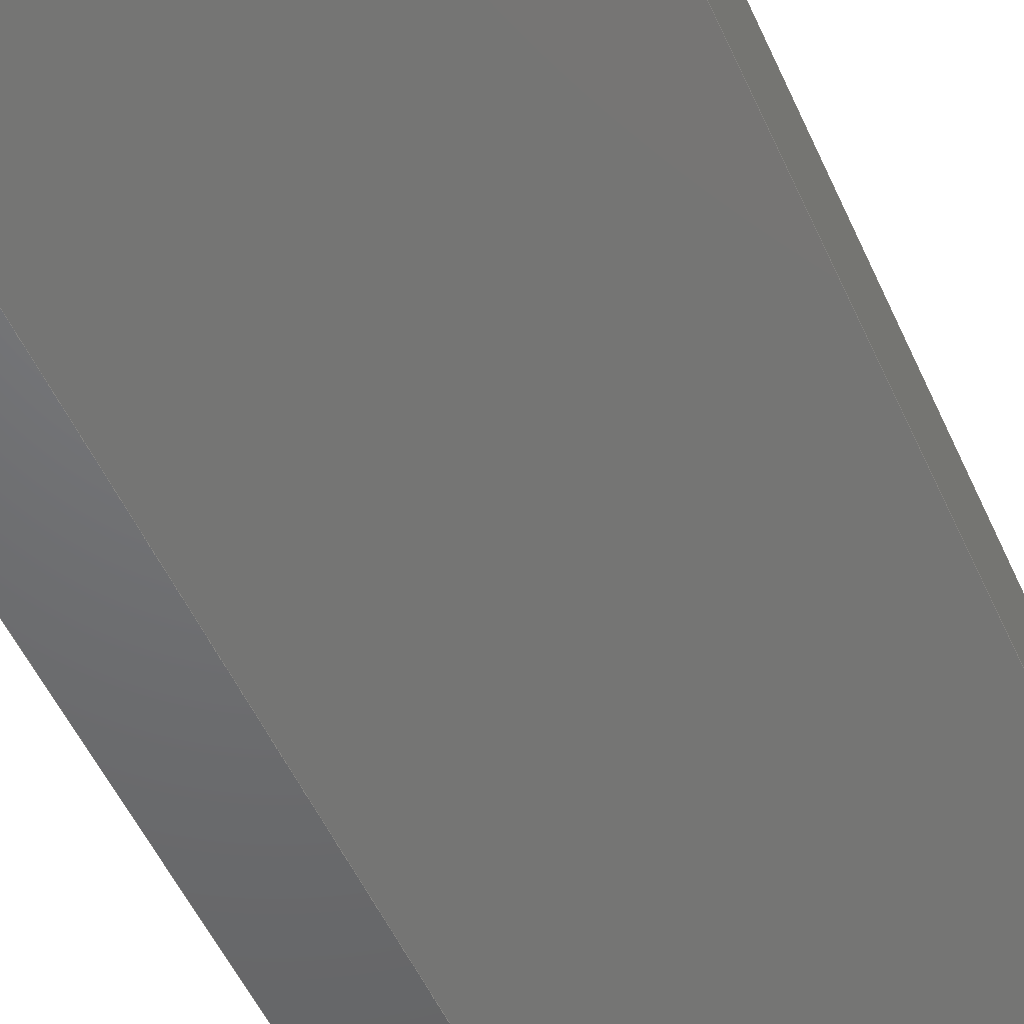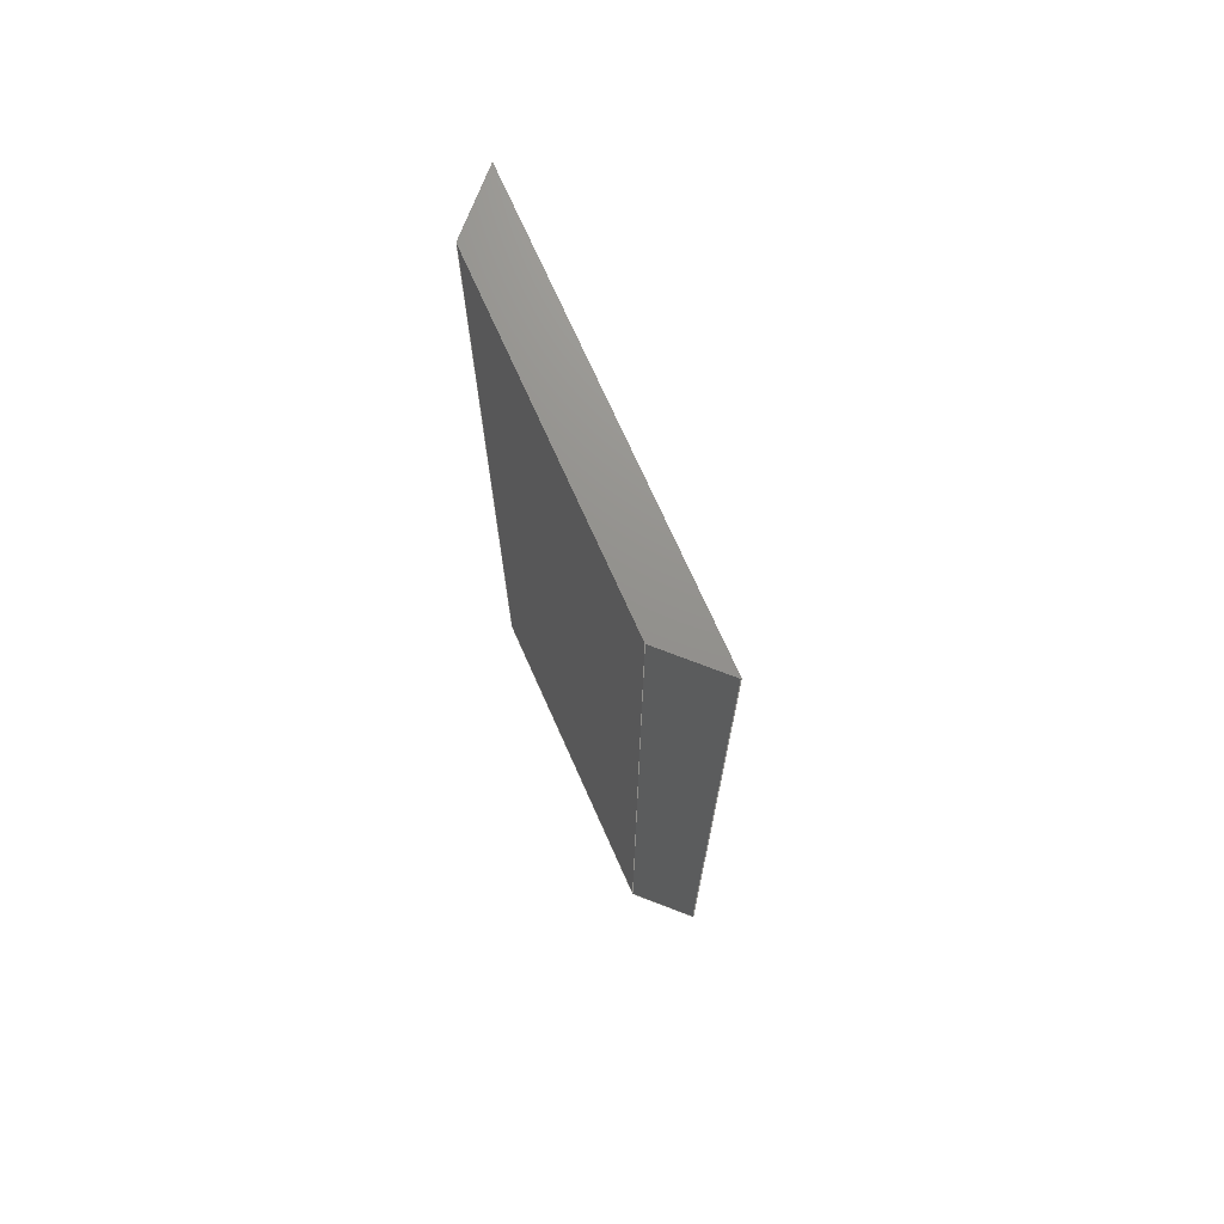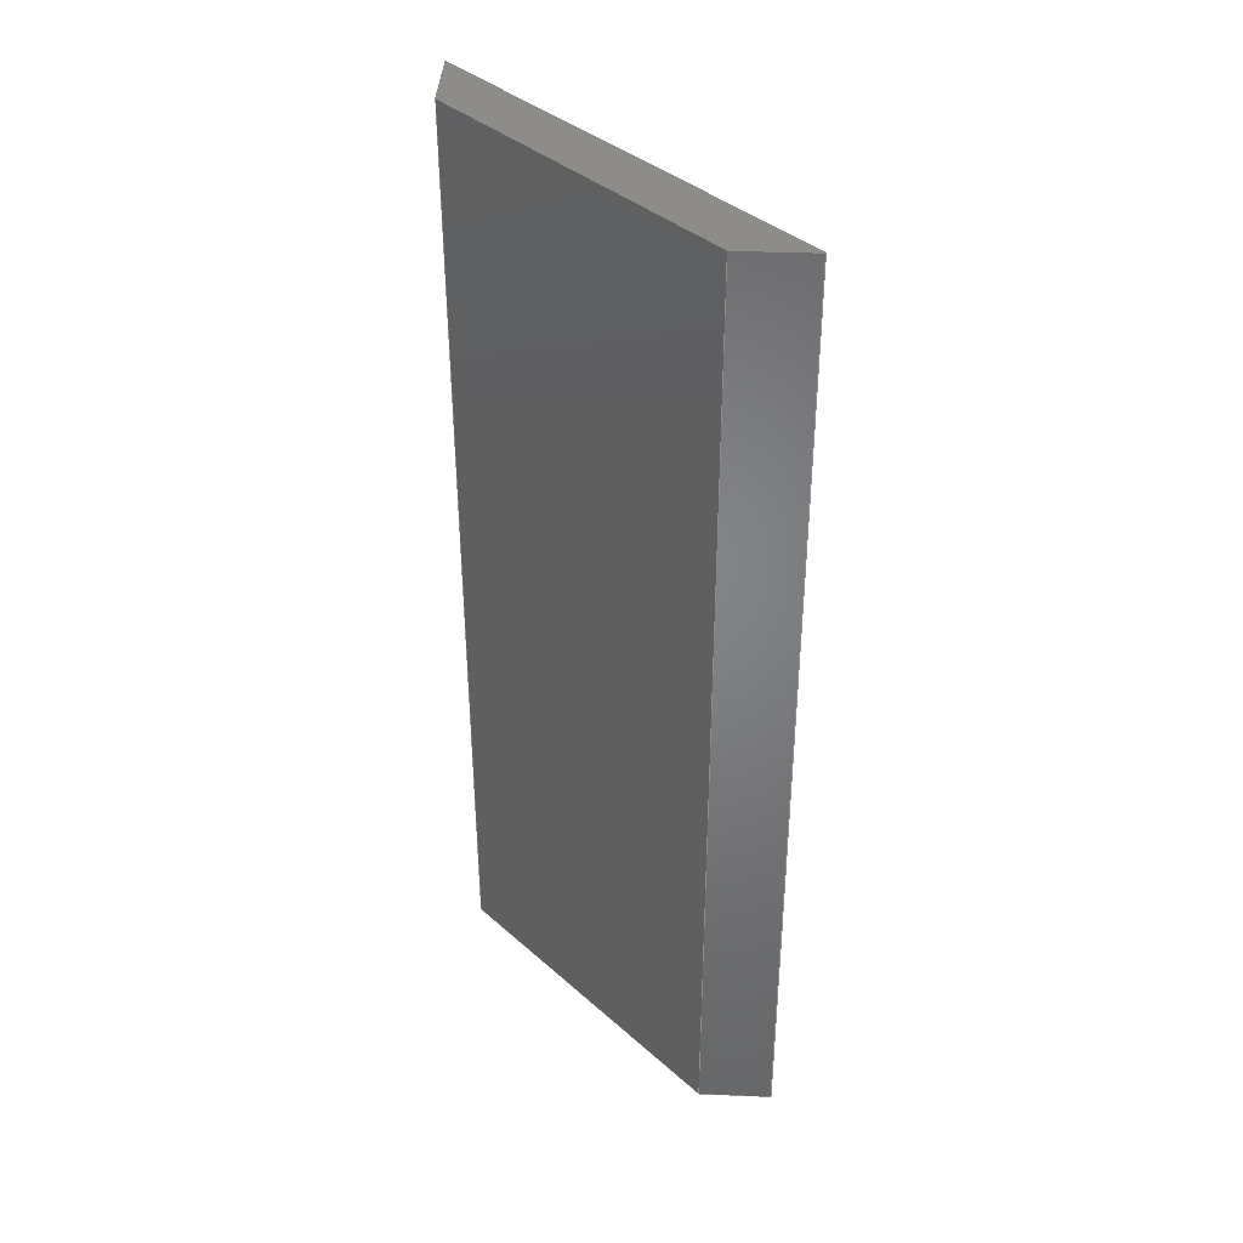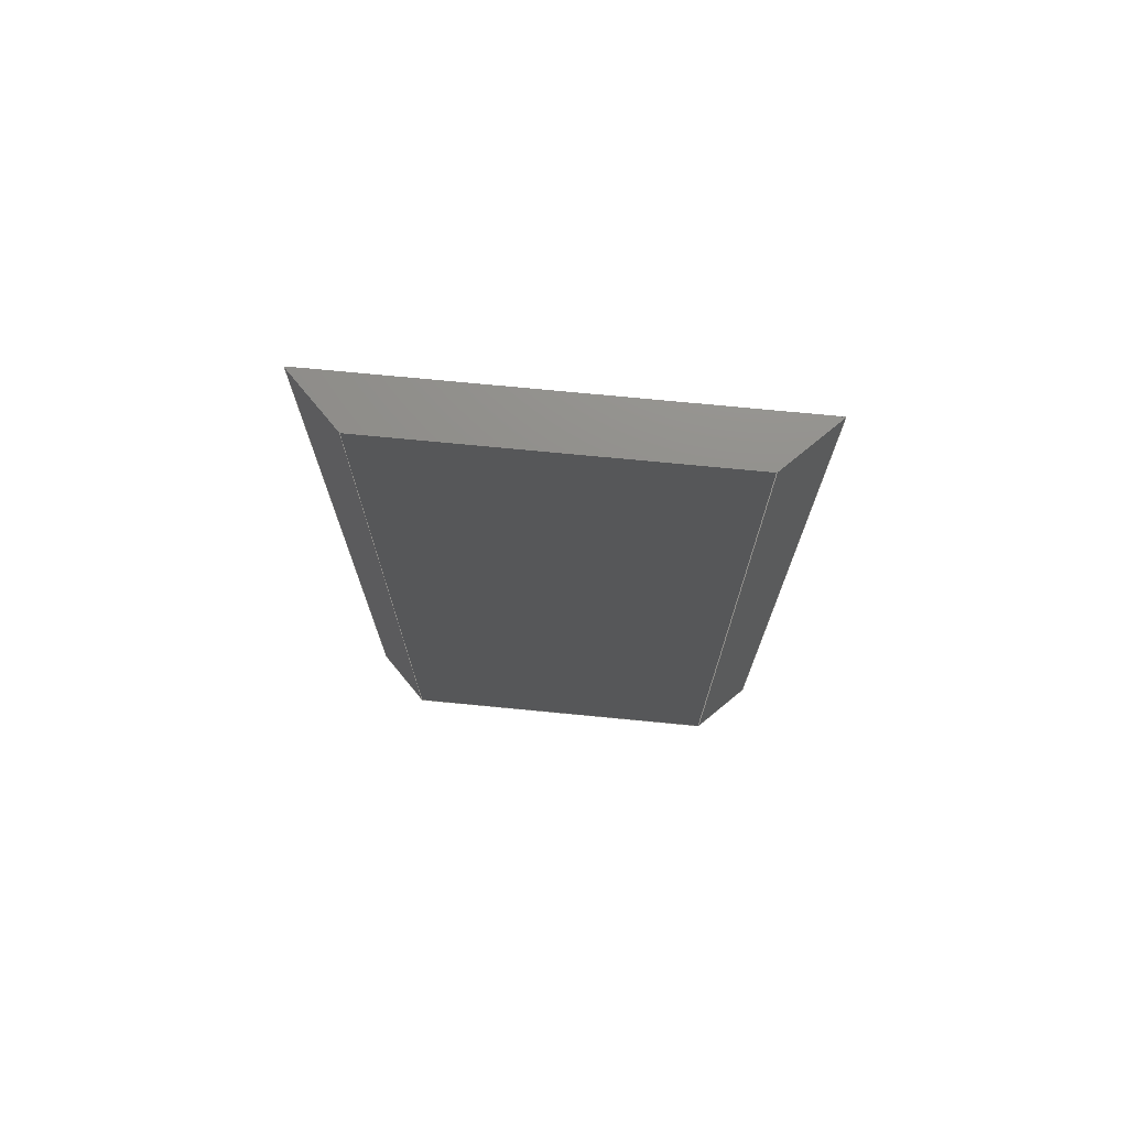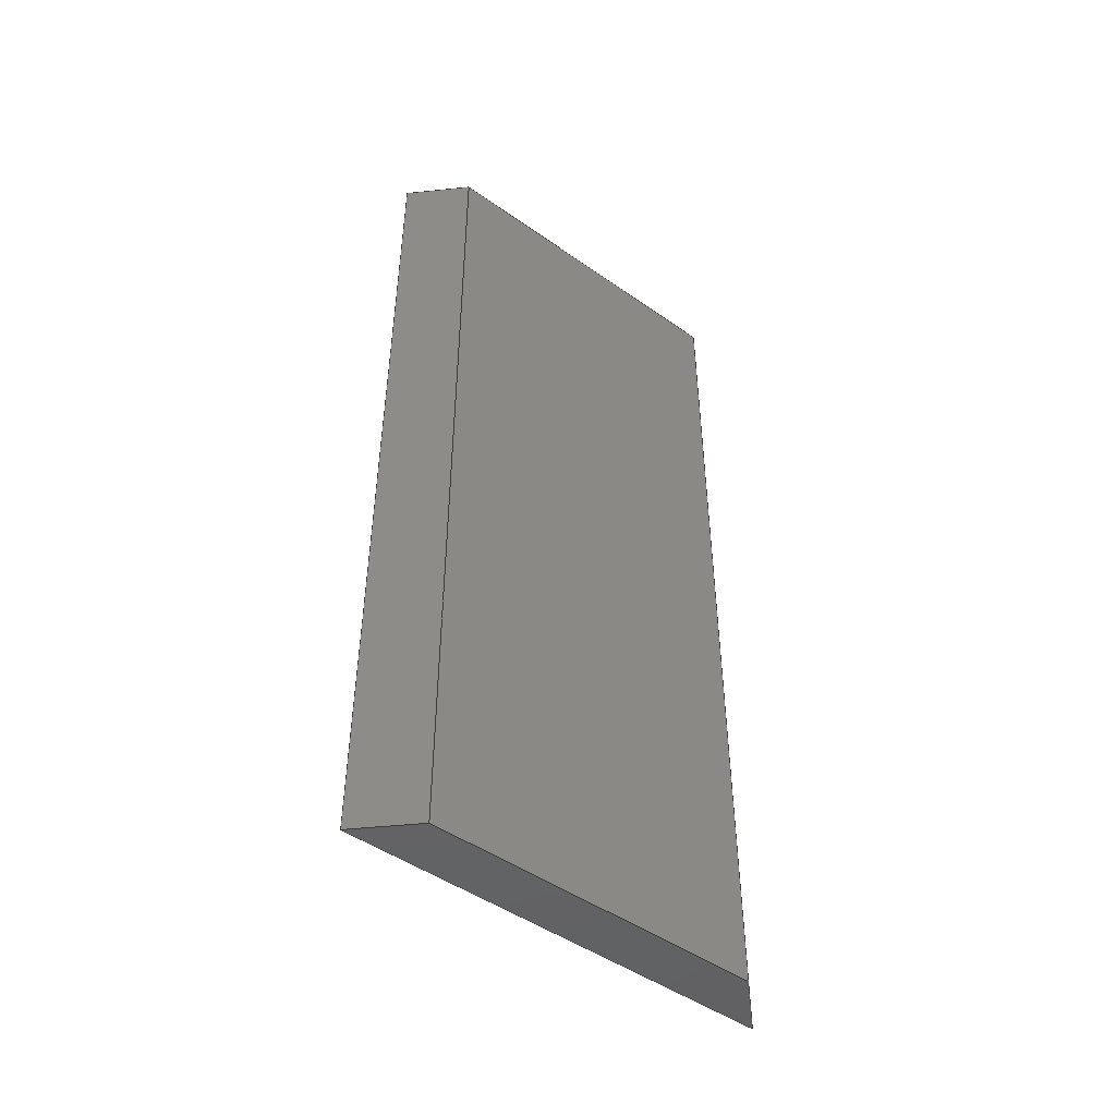
<metadata>
{"format":"step","ext":"step","renderer":"f3d","projection":"perspective","resolution":1024,"background":"white","views":[{"elev":-48.8,"azim":22.7,"up":"+Y"},{"elev":72.0,"azim":111.0,"up":"+Z"},{"elev":38.5,"azim":92.9,"up":"+Z"},{"elev":73.4,"azim":50.5,"up":"+Z"},{"elev":-47.6,"azim":6.6,"up":"+Z"}]}
</metadata>
<code>
ISO-10303-21;
DATA;
#1 = ORIENTED_EDGE ( 'NONE', *, *, #174, .F. ) ;
#2 = ADVANCED_FACE ( 'NONE', ( #103 ), #20, .F. ) ;
#3 = LINE ( 'NONE', #132, #106 ) ;
#4 = CARTESIAN_POINT ( 'NONE',  ( 538.1, -1122, 42 ) ) ;
#5 = SURFACE_SIDE_STYLE ('',( #77 ) ) ;
#6 = VECTOR ( 'NONE', #155, 1000 ) ;
#7 = EDGE_LOOP ( 'NONE', ( #27, #73, #1, #15 ) ) ;
#8 = DIRECTION ( 'NONE',  ( 1, 0, -0 ) ) ;
#9 = DIRECTION ( 'NONE',  ( 0, 0, 1 ) ) ;
#10 = LINE ( 'NONE', #135, #145 ) ;
#11 = CARTESIAN_POINT ( 'NONE',  ( 527.4, -1136, 42 ) ) ;
#12 = PLANE ( 'NONE',  #138 ) ;
#13 = AXIS2_PLACEMENT_3D ( 'NONE', #76, #159, #34 ) ;
#14 = PRODUCT_DEFINITION_SHAPE ( 'NONE', 'NONE',  #53 ) ;
#15 = ORIENTED_EDGE ( 'NONE', *, *, #110, .F. ) ;
#16 = FILL_AREA_STYLE ('',( #133 ) ) ;
#17 = EDGE_CURVE ( 'NONE', #117, #100, #131, .T. ) ;
#18 = ORIENTED_EDGE ( 'NONE', *, *, #141, .T. ) ;
#19 = CARTESIAN_POINT ( 'NONE',  ( 538.1, -1125, 0 ) ) ;
#20 = PLANE ( 'NONE',  #13 ) ;
#21 = DIRECTION ( 'NONE',  ( 1, -0, -0 ) ) ;
#22 =( NAMED_UNIT ( * ) PLANE_ANGLE_UNIT ( ) SI_UNIT ( $, .RADIAN. ) );
#23 = VECTOR ( 'NONE', #92, 1000 ) ;
#24 = APPLICATION_CONTEXT ( 'automotive_design' ) ;
#25 = DIRECTION ( 'NONE',  ( 1, 0, -0 ) ) ;
#26 = CARTESIAN_POINT ( 'NONE',  ( 538.1, -1125, 42 ) ) ;
#27 = ORIENTED_EDGE ( 'NONE', *, *, #99, .F. ) ;
#28 = VERTEX_POINT ( 'NONE', #182 ) ;
#29 = ORIENTED_EDGE ( 'NONE', *, *, #150, .T. ) ;
#30 = UNCERTAINTY_MEASURE_WITH_UNIT (LENGTH_MEASURE( 1e-05 ), #89, 'distance_accuracy_value', 'NONE');
#31 = CARTESIAN_POINT ( 'NONE',  ( 538.1, -1122, 42 ) ) ;
#32 = CLOSED_SHELL ( 'NONE', ( #142, #49, #62, #2, #179, #167 ) ) ;
#33 = ORIENTED_EDGE ( 'NONE', *, *, #17, .T. ) ;
#34 = DIRECTION ( 'NONE',  ( 0.7071, 0.7071, 0 ) ) ;
#35 = VECTOR ( 'NONE', #63, 1000 ) ;
#36 = PLANE ( 'NONE',  #115 ) ;
#37 = DIRECTION ( 'NONE',  ( 0, 0, 1 ) ) ;
#38 = EDGE_CURVE ( 'NONE', #100, #43, #44, .T. ) ;
#39 = CARTESIAN_POINT ( 'NONE',  ( 527.4, -1136, 42 ) ) ;
#40 = FACE_OUTER_BOUND ( 'NONE', #177, .T. ) ;
#41 = CARTESIAN_POINT ( 'NONE',  ( 538.1, -1125, 42 ) ) ;
#42 =( GEOMETRIC_REPRESENTATION_CONTEXT ( 3 ) GLOBAL_UNCERTAINTY_ASSIGNED_CONTEXT ( ( #160 ) ) GLOBAL_UNIT_ASSIGNED_CONTEXT ( ( #79, #22, #152 ) ) REPRESENTATION_CONTEXT ( 'NONE', 'WORKASPACE' ) );
#43 = VERTEX_POINT ( 'NONE', #93 ) ;
#44 = LINE ( 'NONE', #134, #153 ) ;
#45 = ORIENTED_EDGE ( 'NONE', *, *, #104, .T. ) ;
#46 = DIRECTION ( 'NONE',  ( -0, -0, -1 ) ) ;
#47 = FACE_OUTER_BOUND ( 'NONE', #157, .T. ) ;
#48 = FACE_OUTER_BOUND ( 'NONE', #60, .T. ) ;
#49 = ADVANCED_FACE ( 'NONE', ( #102 ), #36, .F. ) ;
#50 = LINE ( 'NONE', #11, #6 ) ;
#51 = DIRECTION ( 'NONE',  ( -0.7071, -0.7071, -0 ) ) ;
#52 = ORIENTED_EDGE ( 'NONE', *, *, #38, .T. ) ;
#53 = PRODUCT_DEFINITION ( 'General', '', #66, #91 ) ;
#54 = ORIENTED_EDGE ( 'NONE', *, *, #69, .F. ) ;
#55 = STYLED_ITEM ( 'NONE', ( #178 ), #78 ) ;
#56 = VERTEX_POINT ( 'NONE', #19 ) ;
#57 = EDGE_LOOP ( 'NONE', ( #70, #54, #140, #86 ) ) ;
#58 = ADVANCED_BREP_SHAPE_REPRESENTATION ( 'edge angle piece^Pee tray', ( #78, #172 ), #42 ) ;
#59 = LINE ( 'NONE', #180, #129 ) ;
#60 = EDGE_LOOP ( 'NONE', ( #18, #29, #33, #52 ) ) ;
#61 = DIRECTION ( 'NONE',  ( -0.7071, 0.7071, 0 ) ) ;
#62 = ADVANCED_FACE ( 'NONE', ( #47 ), #118, .F. ) ;
#63 = DIRECTION ( 'NONE',  ( 0.7071, 0.7071, -0 ) ) ;
#64 = DIRECTION ( 'NONE',  ( 0.7071, 0.7071, -0 ) ) ;
#65 = PLANE ( 'NONE',  #108 ) ;
#66 = PRODUCT_DEFINITION_FORMATION_WITH_SPECIFIED_SOURCE ( 'Symmetric', '', #72, .NOT_KNOWN. ) ;
#67 = CARTESIAN_POINT ( 'NONE',  ( 524.2, -1136, 0 ) ) ;
#68 = LINE ( 'NONE', #171, #164 ) ;
#69 = EDGE_CURVE ( 'NONE', #43, #161, #165, .T. ) ;
#70 = ORIENTED_EDGE ( 'NONE', *, *, #128, .T. ) ;
#71 = COLOUR_RGB ( '',0.7922, 0.8196, 0.9333 ) ;
#72 = PRODUCT ( 'edge angle piece^Pee tray', 'edge angle piece^Pee tray', '', ( #184 ) ) ;
#73 = ORIENTED_EDGE ( 'NONE', *, *, #128, .F. ) ;
#74 = DIRECTION ( 'NONE',  ( -0.7071, -0.7071, -0 ) ) ;
#75 =( NAMED_UNIT ( * ) PLANE_ANGLE_UNIT ( ) SI_UNIT ( $, .RADIAN. ) );
#76 = CARTESIAN_POINT ( 'NONE',  ( 524.2, -1136, 42 ) ) ;
#77 = SURFACE_STYLE_FILL_AREA ( #16 ) ;
#78 = MANIFOLD_SOLID_BREP ( 'Boss-Extrude1', #32 ) ;
#79 =( LENGTH_UNIT ( ) NAMED_UNIT ( * ) SI_UNIT ( .MILLI., .METRE. ) );
#80 = DIRECTION ( 'NONE',  ( 1, -0, -0 ) ) ;
#81 = APPLICATION_PROTOCOL_DEFINITION ( 'draft international standard', 'automotive_design', 1998, #168 ) ;
#82 = DIRECTION ( 'NONE',  ( -0, -0, -1 ) ) ;
#83 = AXIS2_PLACEMENT_3D ( 'NONE', #39, #186, #123 ) ;
#84 = DIRECTION ( 'NONE',  ( 0, 0, 1 ) ) ;
#85 = ORIENTED_EDGE ( 'NONE', *, *, #99, .T. ) ;
#86 = ORIENTED_EDGE ( 'NONE', *, *, #119, .T. ) ;
#87 = VECTOR ( 'NONE', #82, 1000 ) ;
#88 = EDGE_LOOP ( 'NONE', ( #173, #114, #130, #98 ) ) ;
#89 =( LENGTH_UNIT ( ) NAMED_UNIT ( * ) SI_UNIT ( .MILLI., .METRE. ) );
#90 = CARTESIAN_POINT ( 'NONE',  ( 538.1, -1125, 42 ) ) ;
#91 = PRODUCT_DEFINITION_CONTEXT ( 'detailed design', #168, 'design' ) ;
#92 = DIRECTION ( 'NONE',  ( -0, 1, -0 ) ) ;
#93 = CARTESIAN_POINT ( 'NONE',  ( 524.2, -1136, 42 ) ) ;
#94 = CARTESIAN_POINT ( 'NONE',  ( 538.1, -1122, 42 ) ) ;
#95 = PRODUCT_RELATED_PRODUCT_CATEGORY ( 'part', '', ( #72 ) ) ;
#96 = LINE ( 'NONE', #26, #35 ) ;
#97 = LINE ( 'NONE', #111, #116 ) ;
#98 = ORIENTED_EDGE ( 'NONE', *, *, #124, .T. ) ;
#99 = EDGE_CURVE ( 'NONE', #161, #127, #3, .T. ) ;
#100 = VERTEX_POINT ( 'NONE', #4 ) ;
#101 = ORIENTED_EDGE ( 'NONE', *, *, #174, .T. ) ;
#102 = FACE_OUTER_BOUND ( 'NONE', #88, .T. ) ;
#103 = FACE_OUTER_BOUND ( 'NONE', #57, .T. ) ;
#104 = EDGE_CURVE ( 'NONE', #117, #56, #59, .T. ) ;
#105 = ORIENTED_EDGE ( 'NONE', *, *, #141, .F. ) ;
#106 = VECTOR ( 'NONE', #21, 1000 ) ;
#107 = DIRECTION ( 'NONE',  ( -1, 0, 0 ) ) ;
#108 = AXIS2_PLACEMENT_3D ( 'NONE', #109, #9, #8 ) ;
#109 = CARTESIAN_POINT ( 'NONE',  ( 0, 0, 42 ) ) ;
#110 = EDGE_CURVE ( 'NONE', #127, #56, #163, .T. ) ;
#111 = CARTESIAN_POINT ( 'NONE',  ( 524.2, -1136, 0 ) ) ;
#112 = AXIS2_PLACEMENT_3D ( 'NONE', #121, #107, #120 ) ;
#113 = PLANE ( 'NONE',  #83 ) ;
#114 = ORIENTED_EDGE ( 'NONE', *, *, #104, .F. ) ;
#115 = AXIS2_PLACEMENT_3D ( 'NONE', #90, #61, #148 ) ;
#116 = VECTOR ( 'NONE', #51, 1000 ) ;
#117 = VERTEX_POINT ( 'NONE', #41 ) ;
#118 = PLANE ( 'NONE',  #112 ) ;
#119 = EDGE_CURVE ( 'NONE', #100, #156, #169, .T. ) ;
#120 = DIRECTION ( 'NONE',  ( 0, 0, 1 ) ) ;
#121 = CARTESIAN_POINT ( 'NONE',  ( 538.1, -1122, 42 ) ) ;
#122 = CARTESIAN_POINT ( 'NONE',  ( 524.2, -1136, 42 ) ) ;
#123 = DIRECTION ( 'NONE',  ( 0, 0, 1 ) ) ;
#124 = EDGE_CURVE ( 'NONE', #28, #127, #50, .T. ) ;
#125 = APPLICATION_PROTOCOL_DEFINITION ( 'draft international standard', 'automotive_design', 1998, #24 ) ;
#126 = CARTESIAN_POINT ( 'NONE',  ( 527.4, -1136, 0 ) ) ;
#127 = VERTEX_POINT ( 'NONE', #126 ) ;
#128 = EDGE_CURVE ( 'NONE', #156, #161, #97, .T. ) ;
#129 = VECTOR ( 'NONE', #46, 1000 ) ;
#130 = ORIENTED_EDGE ( 'NONE', *, *, #150, .F. ) ;
#131 = LINE ( 'NONE', #31, #23 ) ;
#132 = CARTESIAN_POINT ( 'NONE',  ( 527.4, -1136, 0 ) ) ;
#133 = FILL_AREA_STYLE_COLOUR ( '', #71 ) ;
#134 = CARTESIAN_POINT ( 'NONE',  ( 524.2, -1136, 42 ) ) ;
#135 = CARTESIAN_POINT ( 'NONE',  ( 527.4, -1136, 42 ) ) ;
#136 = SHAPE_DEFINITION_REPRESENTATION ( #14, #58 ) ;
#137 = CARTESIAN_POINT ( 'NONE',  ( 0, 0, 0 ) ) ;
#138 = AXIS2_PLACEMENT_3D ( 'NONE', #137, #84, #25 ) ;
#139 = FACE_OUTER_BOUND ( 'NONE', #7, .T. ) ;
#140 = ORIENTED_EDGE ( 'NONE', *, *, #38, .F. ) ;
#141 = EDGE_CURVE ( 'NONE', #43, #28, #10, .T. ) ;
#142 = ADVANCED_FACE ( 'NONE', ( #40 ), #113, .F. ) ;
#143 = VECTOR ( 'NONE', #149, 1000 ) ;
#144 = ORIENTED_EDGE ( 'NONE', *, *, #119, .F. ) ;
#145 = VECTOR ( 'NONE', #80, 1000 ) ;
#146 = ORIENTED_EDGE ( 'NONE', *, *, #124, .F. ) ;
#147 =( NAMED_UNIT ( * ) SI_UNIT ( $, .STERADIAN. ) SOLID_ANGLE_UNIT ( ) );
#148 = DIRECTION ( 'NONE',  ( -0.7071, -0.7071, 0 ) ) ;
#149 = DIRECTION ( 'NONE',  ( -0, -0, -1 ) ) ;
#150 = EDGE_CURVE ( 'NONE', #28, #117, #96, .T. ) ;
#151 = DIRECTION ( 'NONE',  ( 1, 0, 0 ) ) ;
#152 =( NAMED_UNIT ( * ) SI_UNIT ( $, .STERADIAN. ) SOLID_ANGLE_UNIT ( ) );
#153 = VECTOR ( 'NONE', #74, 1000 ) ;
#154 = CARTESIAN_POINT ( 'NONE',  ( 538.1, -1122, 0 ) ) ;
#155 = DIRECTION ( 'NONE',  ( -0, -0, -1 ) ) ;
#156 = VERTEX_POINT ( 'NONE', #154 ) ;
#157 = EDGE_LOOP ( 'NONE', ( #101, #144, #175, #45 ) ) ;
#158 = SURFACE_STYLE_USAGE ( .BOTH. , #5 ) ;
#159 = DIRECTION ( 'NONE',  ( 0.7071, -0.7071, 0 ) ) ;
#160 = UNCERTAINTY_MEASURE_WITH_UNIT (LENGTH_MEASURE( 1e-05 ), #79, 'distance_accuracy_value', 'NONE');
#161 = VERTEX_POINT ( 'NONE', #67 ) ;
#162 = PRESENTATION_LAYER_ASSIGNMENT (  '', '', ( #55 ) ) ;
#163 = LINE ( 'NONE', #166, #170 ) ;
#164 = VECTOR ( 'NONE', #183, 1000 ) ;
#165 = LINE ( 'NONE', #122, #143 ) ;
#166 = CARTESIAN_POINT ( 'NONE',  ( 538.1, -1125, 0 ) ) ;
#167 = ADVANCED_FACE ( 'NONE', ( #139 ), #12, .F. ) ;
#168 = APPLICATION_CONTEXT ( 'automotive_design' ) ;
#169 = LINE ( 'NONE', #94, #87 ) ;
#170 = VECTOR ( 'NONE', #64, 1000 ) ;
#171 = CARTESIAN_POINT ( 'NONE',  ( 538.1, -1122, 0 ) ) ;
#172 = AXIS2_PLACEMENT_3D ( 'NONE', #185, #37, #151 ) ;
#173 = ORIENTED_EDGE ( 'NONE', *, *, #110, .T. ) ;
#174 = EDGE_CURVE ( 'NONE', #56, #156, #68, .T. ) ;
#175 = ORIENTED_EDGE ( 'NONE', *, *, #17, .F. ) ;
#176 = ORIENTED_EDGE ( 'NONE', *, *, #69, .T. ) ;
#177 = EDGE_LOOP ( 'NONE', ( #85, #146, #105, #176 ) ) ;
#178 = PRESENTATION_STYLE_ASSIGNMENT (( #158 ) ) ;
#179 = ADVANCED_FACE ( 'NONE', ( #48 ), #65, .T. ) ;
#180 = CARTESIAN_POINT ( 'NONE',  ( 538.1, -1125, 42 ) ) ;
#181 = MECHANICAL_DESIGN_GEOMETRIC_PRESENTATION_REPRESENTATION (  '', ( #55 ), #187 ) ;
#182 = CARTESIAN_POINT ( 'NONE',  ( 527.4, -1136, 42 ) ) ;
#183 = DIRECTION ( 'NONE',  ( -0, 1, -0 ) ) ;
#184 = PRODUCT_CONTEXT ( 'NONE', #24, 'mechanical' ) ;
#185 = CARTESIAN_POINT ( 'NONE',  ( 0, 0, 0 ) ) ;
#186 = DIRECTION ( 'NONE',  ( 0, 1, -0 ) ) ;
#187 =( GEOMETRIC_REPRESENTATION_CONTEXT ( 3 ) GLOBAL_UNCERTAINTY_ASSIGNED_CONTEXT ( ( #30 ) ) GLOBAL_UNIT_ASSIGNED_CONTEXT ( ( #89, #75, #147 ) ) REPRESENTATION_CONTEXT ( 'NONE', 'WORKASPACE' ) );
ENDSEC;
END-ISO-10303-21;

</code>
